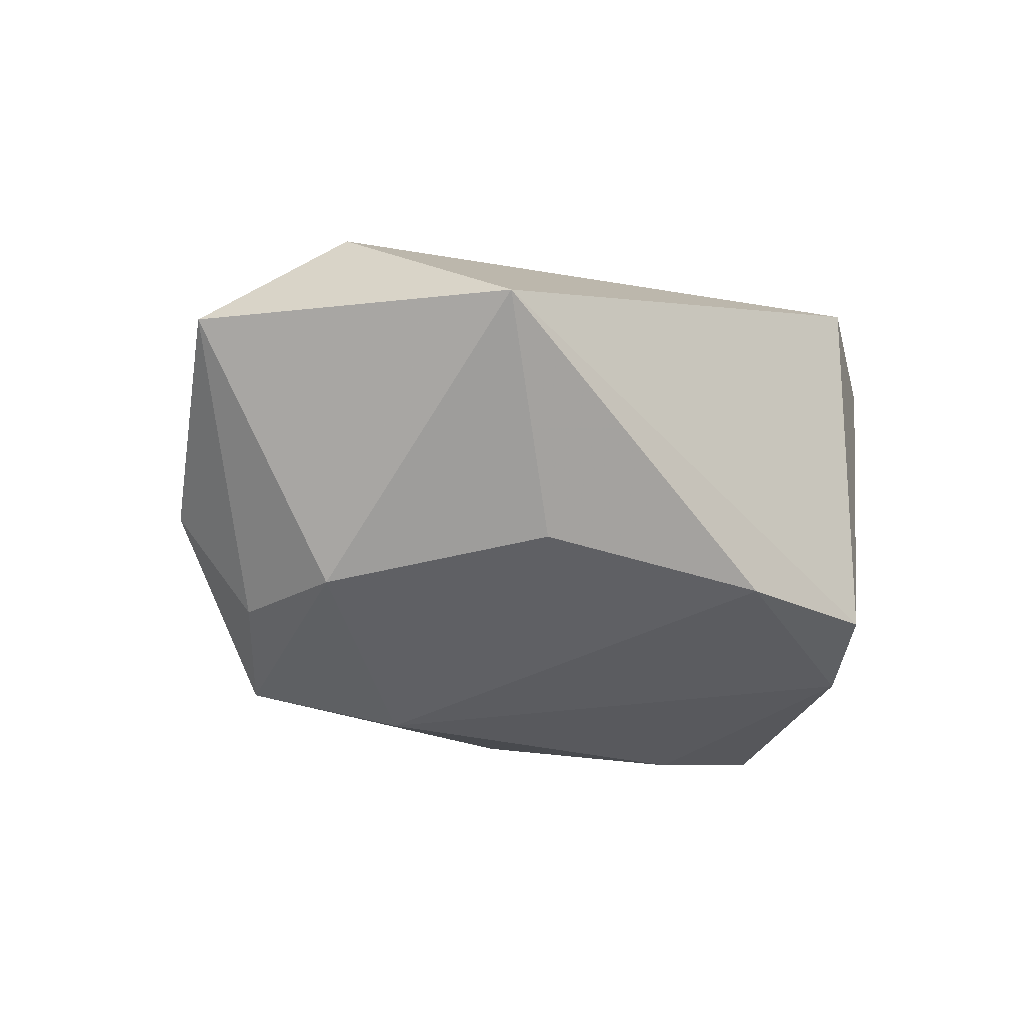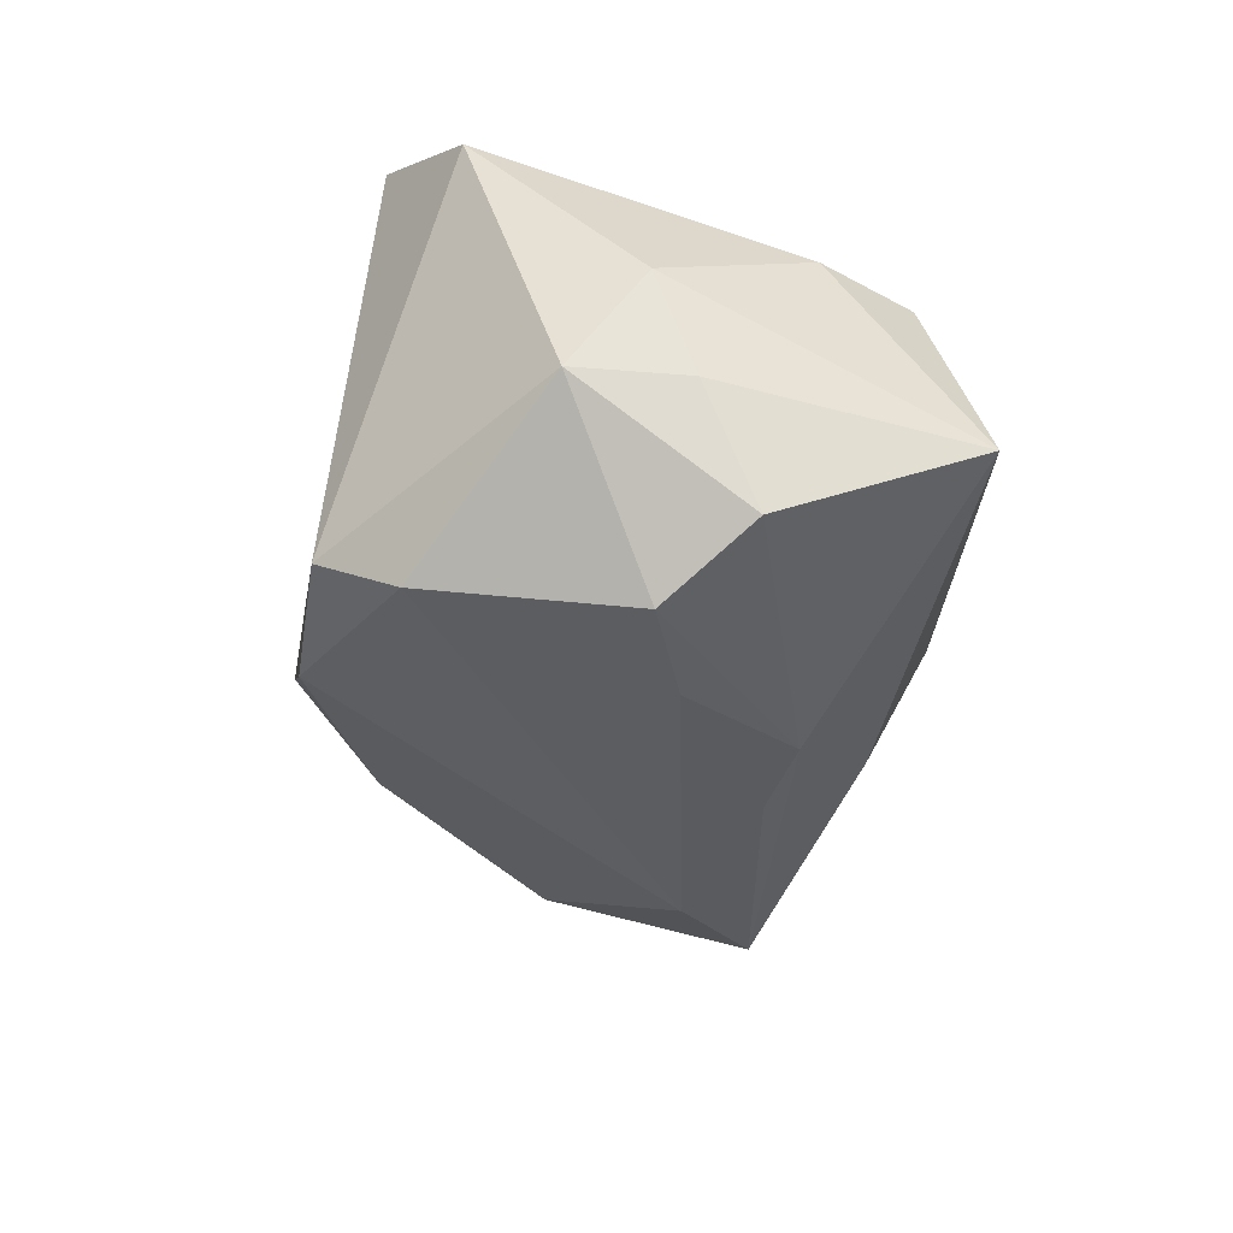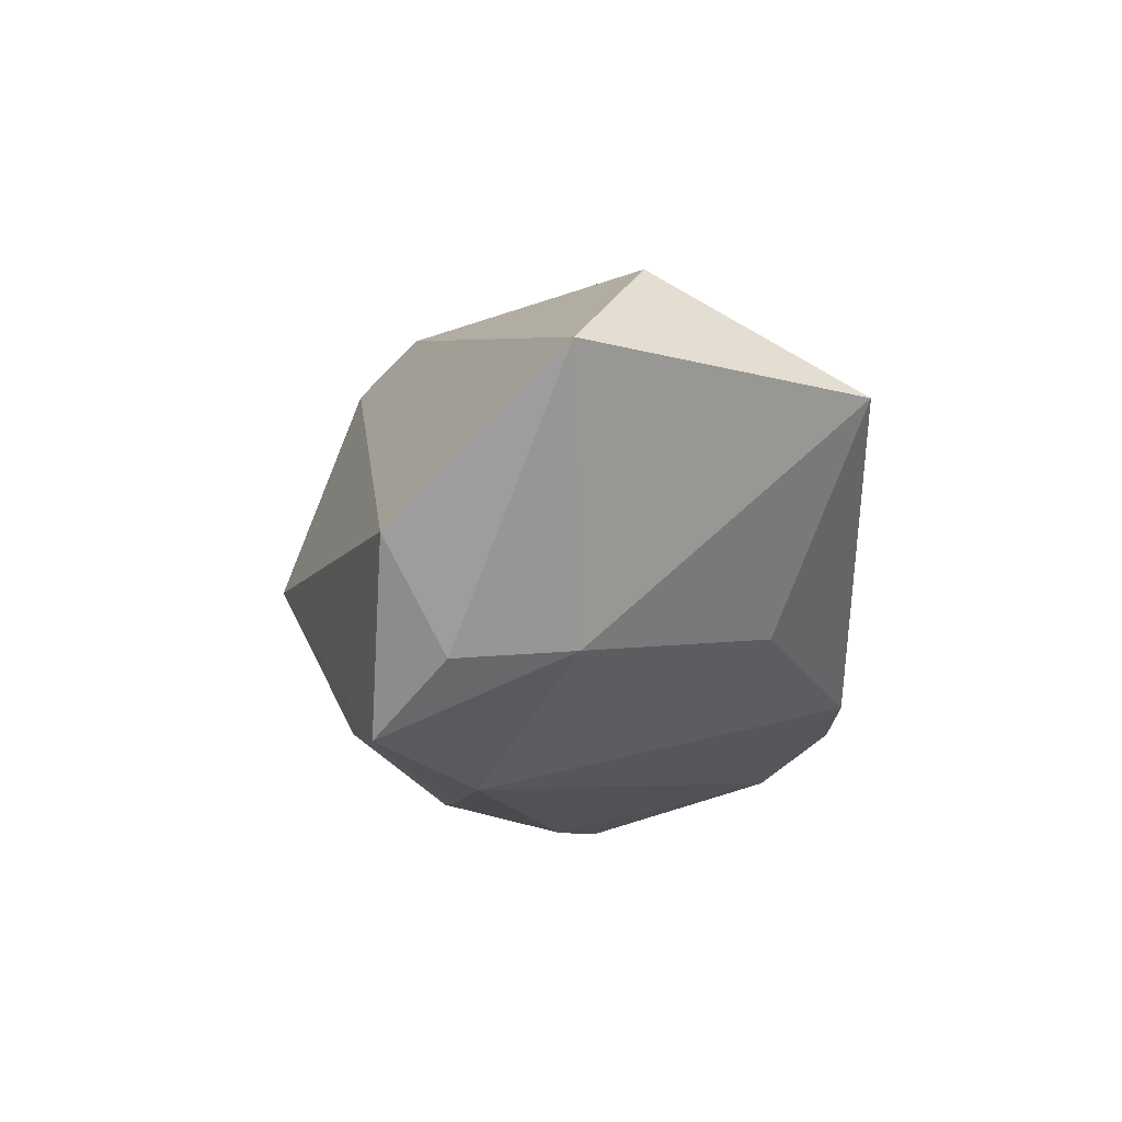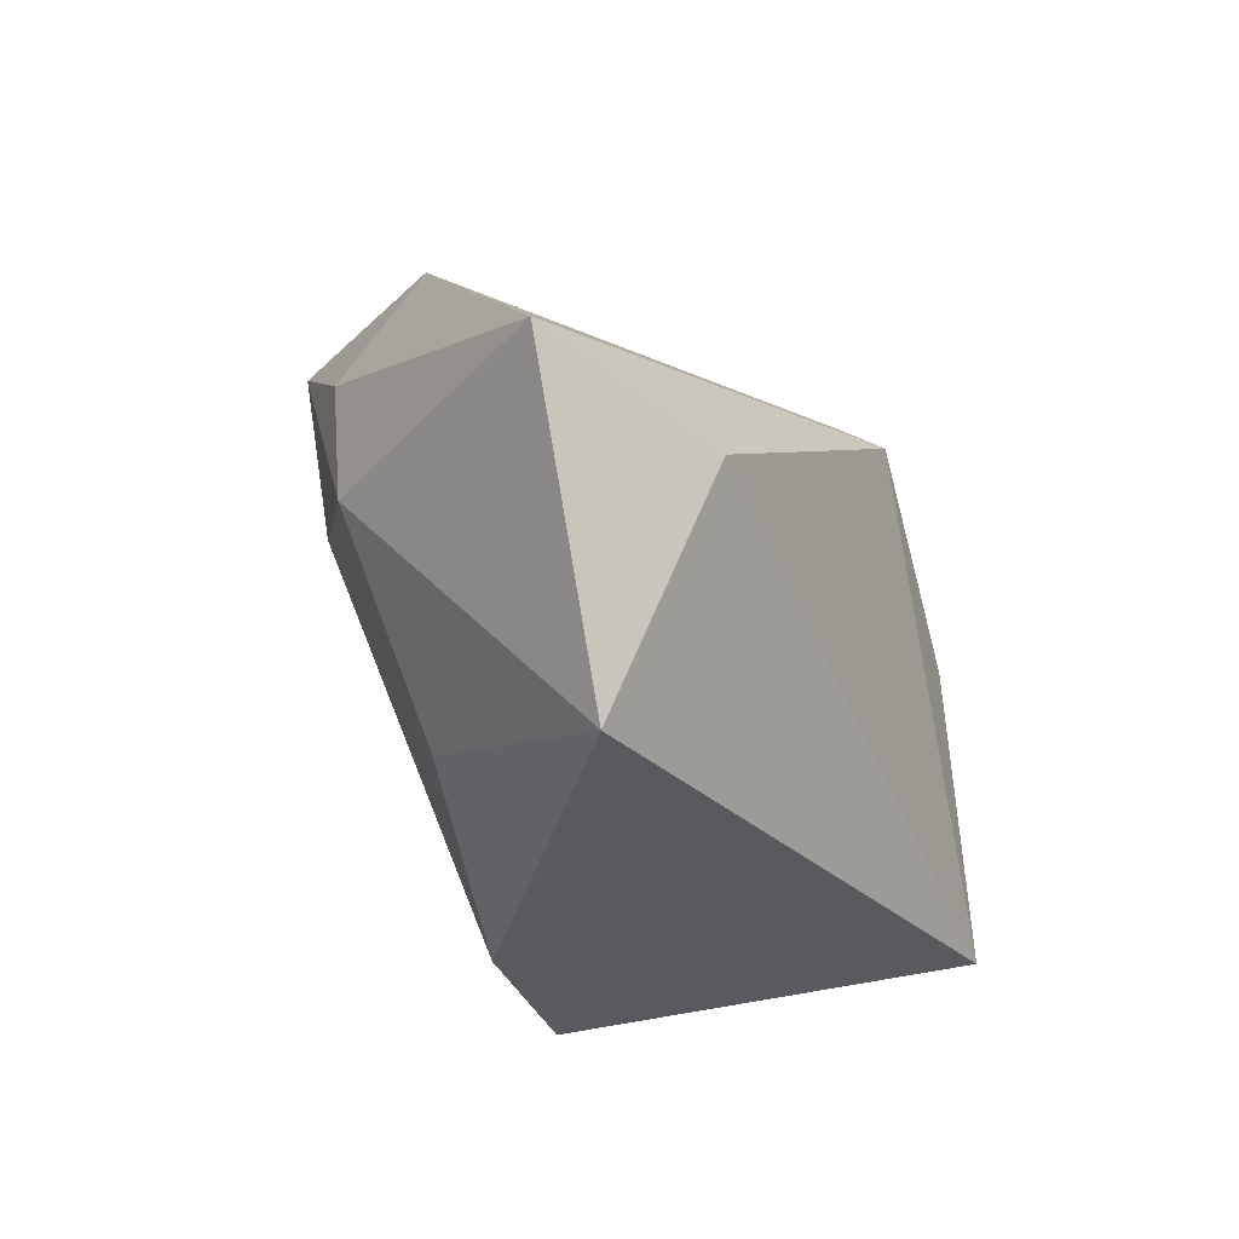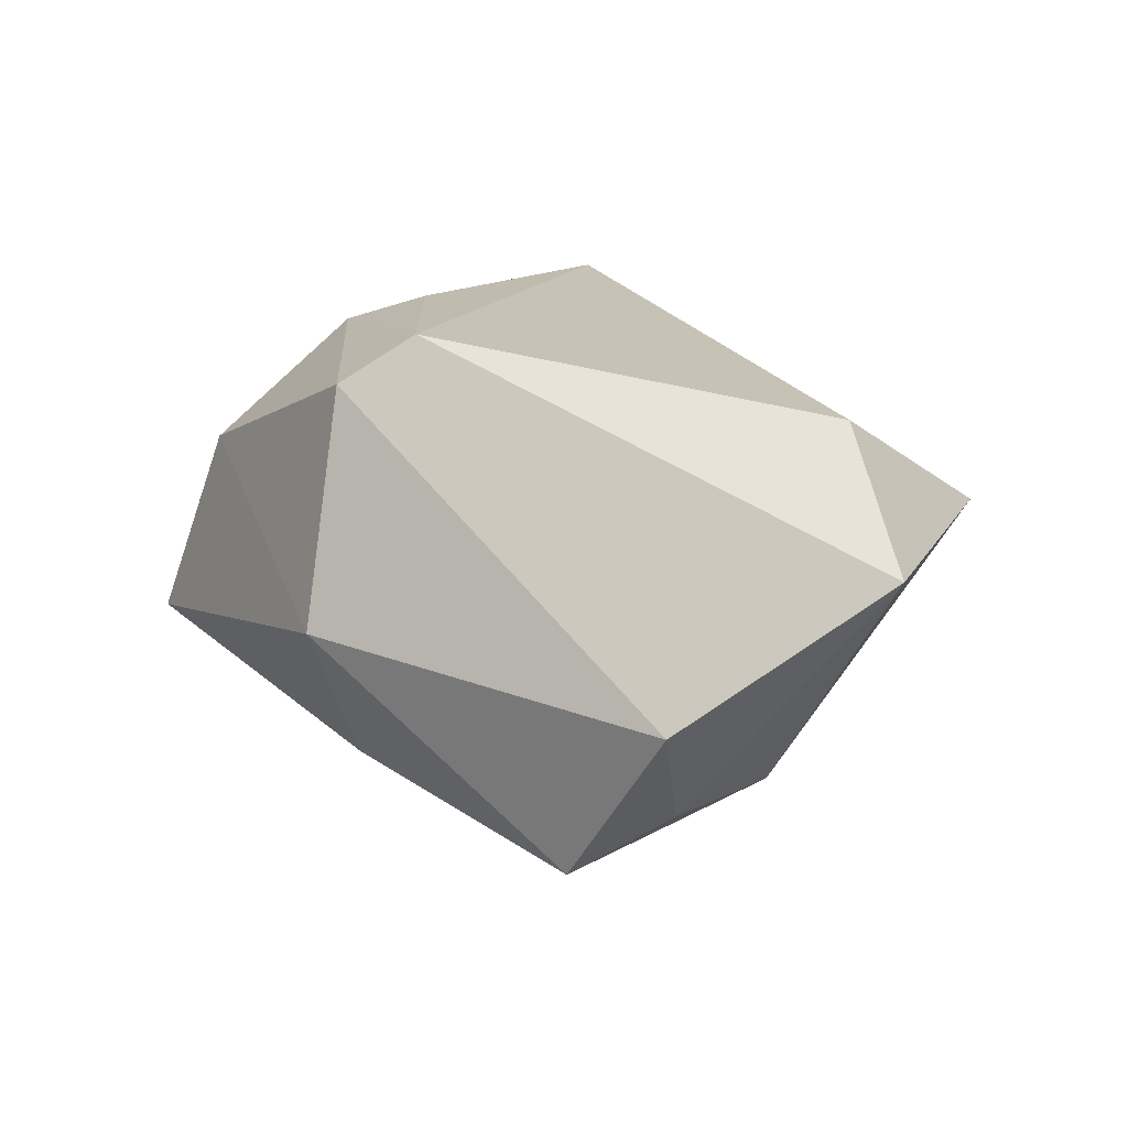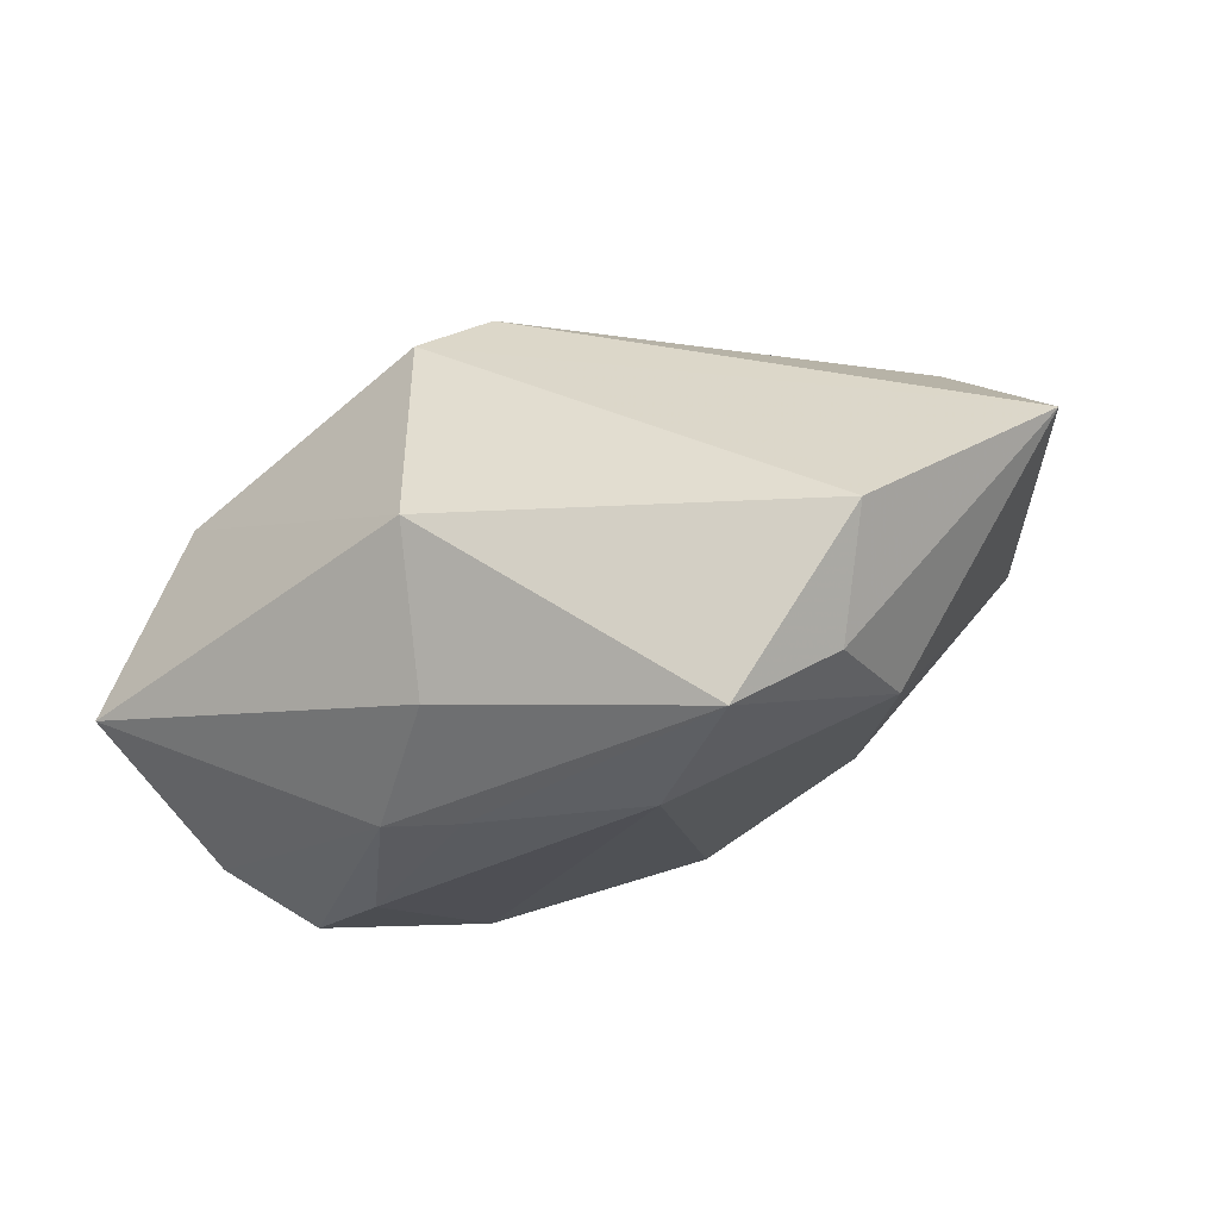
<metadata>
{"format":"obj","ext":"obj","renderer":"f3d","projection":"perspective","resolution":1024,"background":"white","views":[{"elev":-19.4,"azim":-44.4,"up":"+Z"},{"elev":-34.5,"azim":80.6,"up":"+Z"},{"elev":-13.6,"azim":-88.5,"up":"+Z"},{"elev":-32.8,"azim":-71.3,"up":"+Y"},{"elev":16.0,"azim":-127.3,"up":"+Z"},{"elev":-27.3,"azim":-147.2,"up":"+Z"}]}
</metadata>
<code>
v 0.03775 0.02638 -0.01117
v 0.00085 -0.02836 -0.01539
v -0.03967 -0.006895 0.01981
v -0.03604 -0.0007491 -0.01629
v -0.05381 -0.0005292 0.008156
v 0.0377 0.006279 -0.02017
v 0.02215 0.01039 0.0229
v 0.03484 0.01296 0.01022
v 0.031 -0.001223 -0.02549
v 0.0396 -0.01018 -0.008754
v 0.01868 -0.02833 -0.01548
v 0.04029 0.0008611 -0.008849
v -0.0295 0.01918 -0.02365
v 0.02348 -0.02098 -0.02043
v 0.001972 0.01386 -0.02562
v -0.0006827 0.02444 -0.0183
v 0.03041 0.02261 0.009725
v -0.03601 -0.02836 0.007992
v 0.02369 -0.02462 0.02557
v 0.03469 -0.01855 0.01955
v 0.02055 0.002784 -0.02653
v 0.01049 0.01529 -0.02453
v 0.001471 0.02473 0.02052
v -0.003416 0.03207 -0.003239
v 0.01626 0.003936 0.02557
v -0.02188 -0.01935 -0.01241
v -0.003137 0.01812 0.02557
v -0.03672 0.01154 -0.01711
v -0.04218 0.01742 -0.006336
v -0.01688 0.00989 -0.02663
v 0.04115 -0.003063 0.001416
f 27 5 3
f 27 3 19
f 19 25 27
f 21 30 15
f 15 30 13
f 24 16 13
f 13 29 24
f 14 10 11
f 14 30 21
f 11 10 20
f 20 19 11
f 20 10 31
f 16 24 1
f 13 30 4
f 5 4 18
f 18 4 26
f 18 3 5
f 11 19 18
f 18 19 3
f 30 14 2
f 2 4 30
f 26 4 2
f 2 14 11
f 11 18 2
f 2 18 26
f 31 10 12
f 10 6 12
f 12 1 31
f 6 1 12
f 9 14 21
f 10 14 9
f 9 6 10
f 8 20 31
f 31 1 8
f 23 24 29
f 23 5 27
f 23 29 5
f 28 4 5
f 13 4 28
f 5 29 28
f 28 29 13
f 22 1 6
f 6 9 22
f 22 9 21
f 21 15 22
f 16 1 22
f 13 16 22
f 22 15 13
f 20 8 7
f 25 19 7
f 19 20 7
f 27 25 7
f 7 23 27
f 17 8 1
f 17 1 24
f 24 23 17
f 17 7 8
f 23 7 17

</code>
